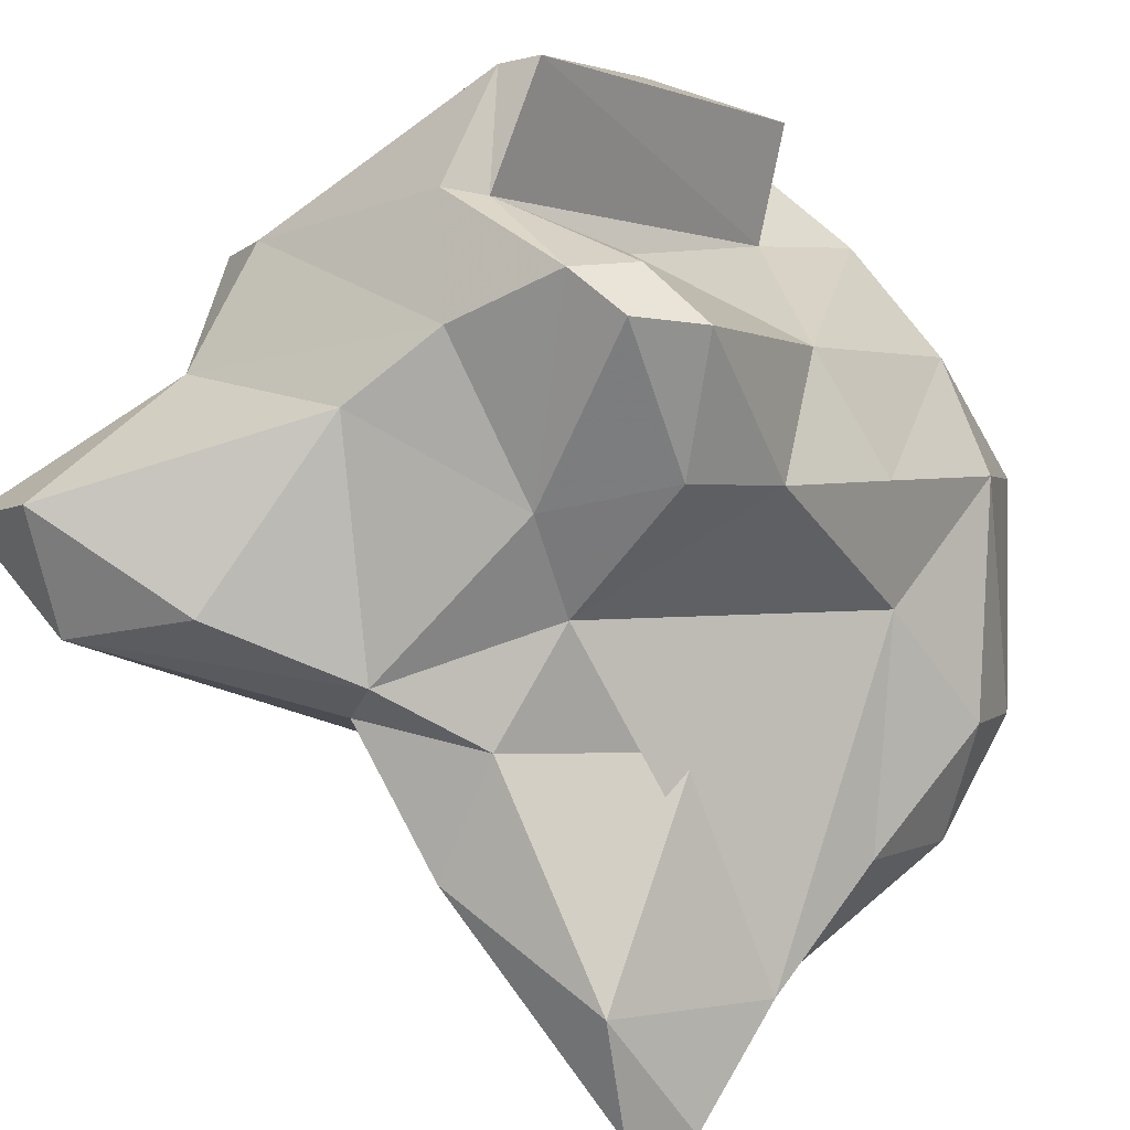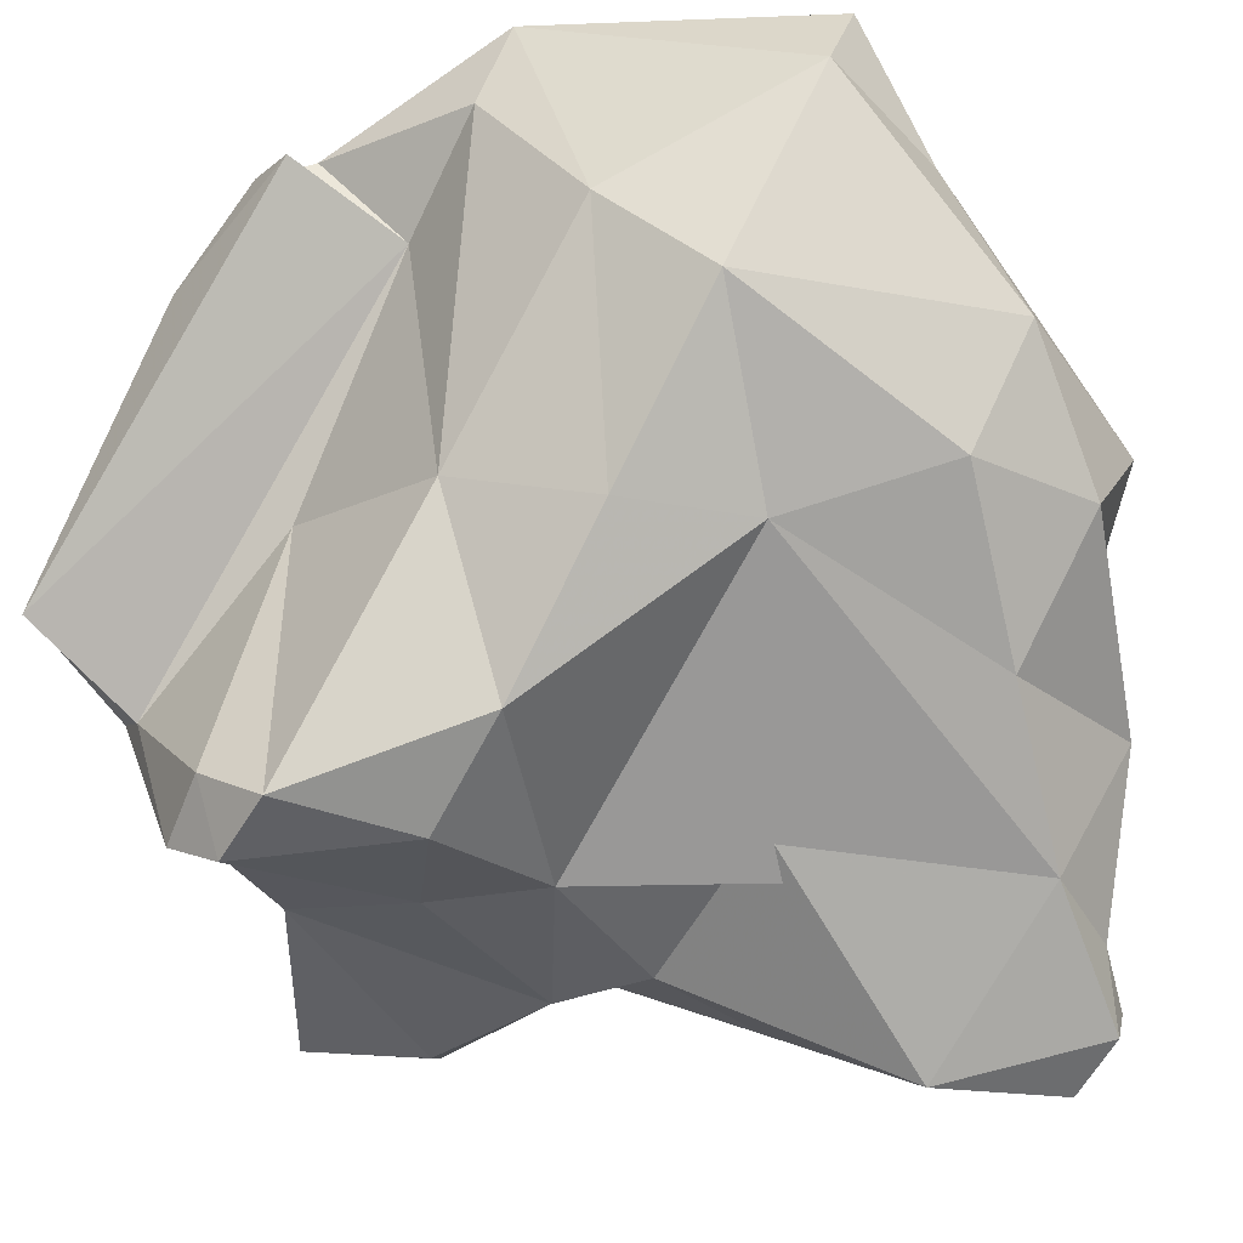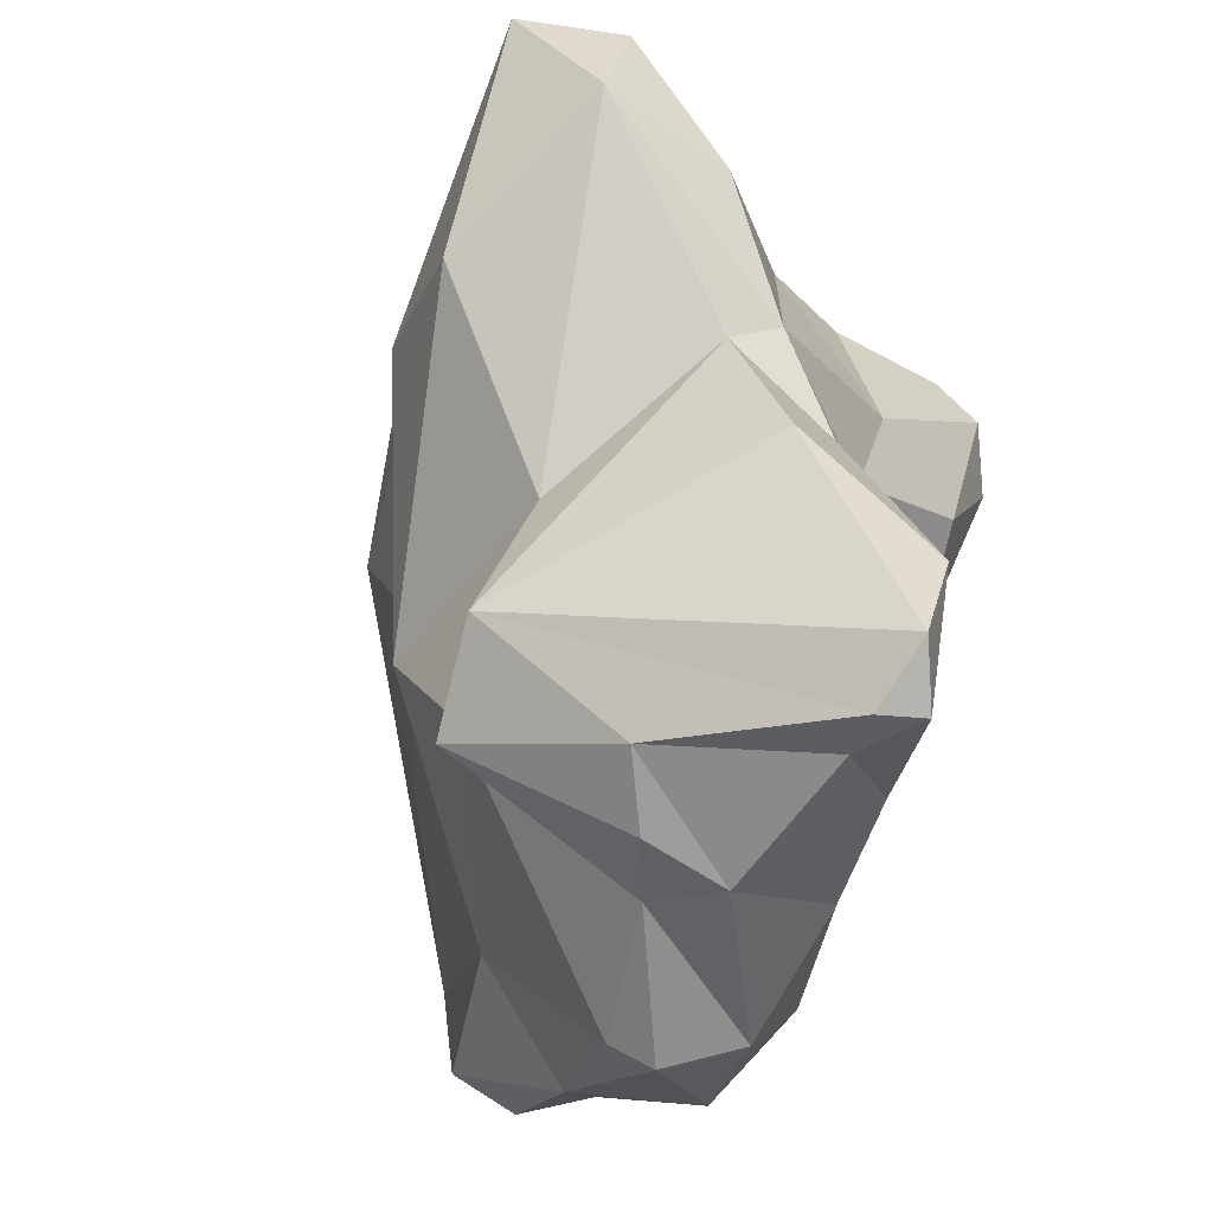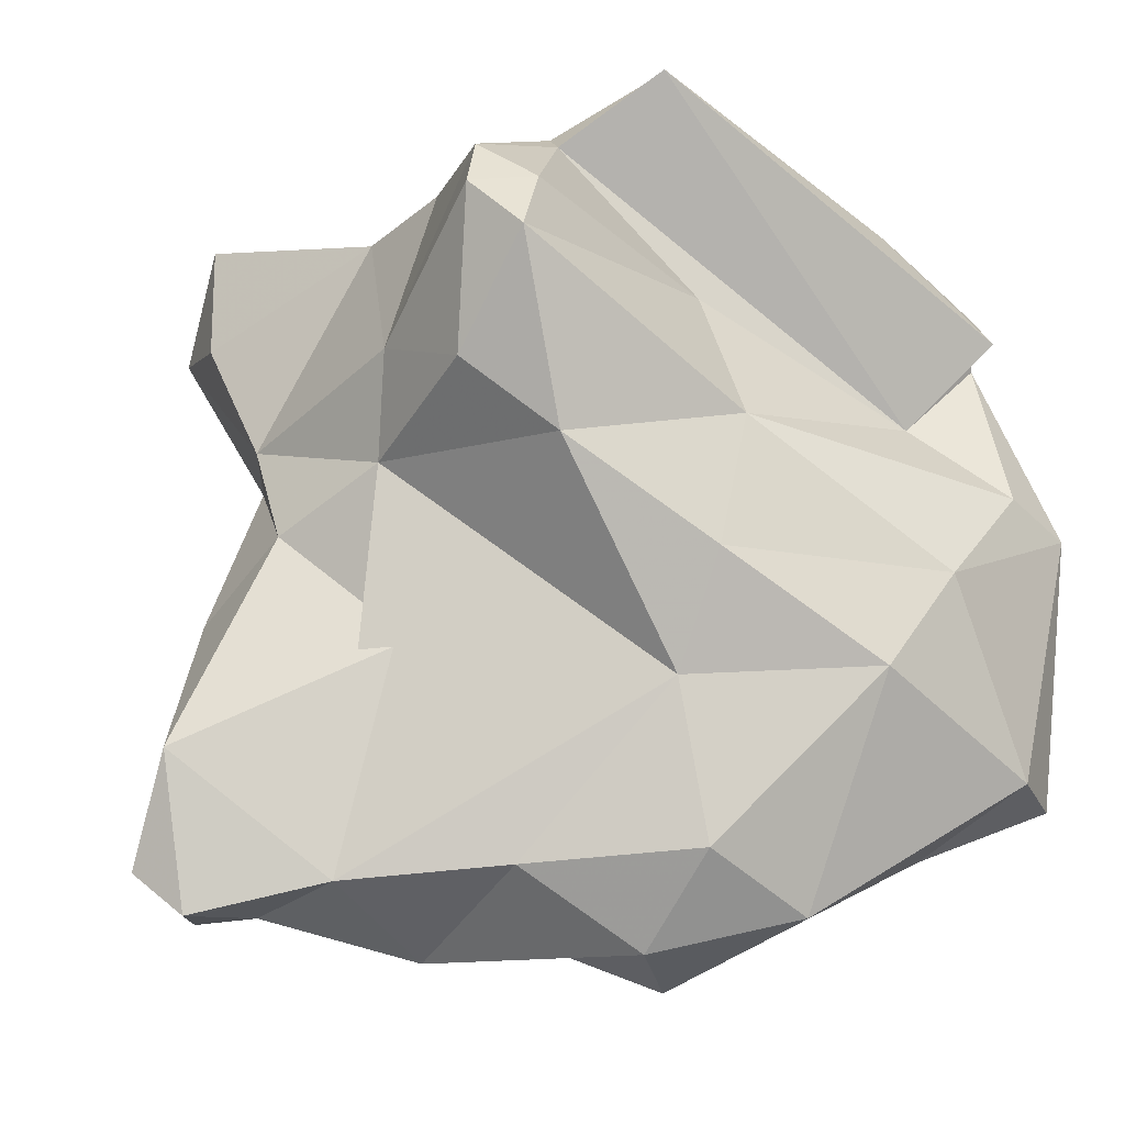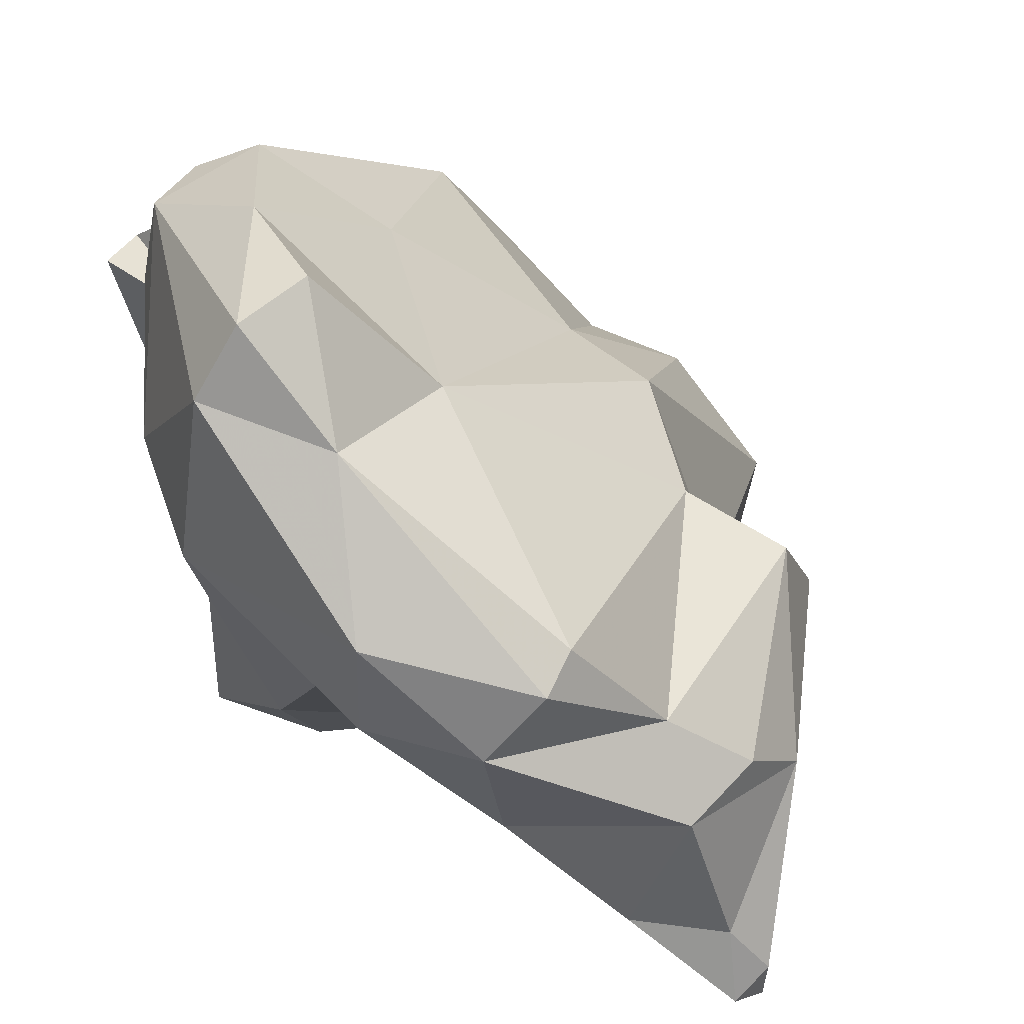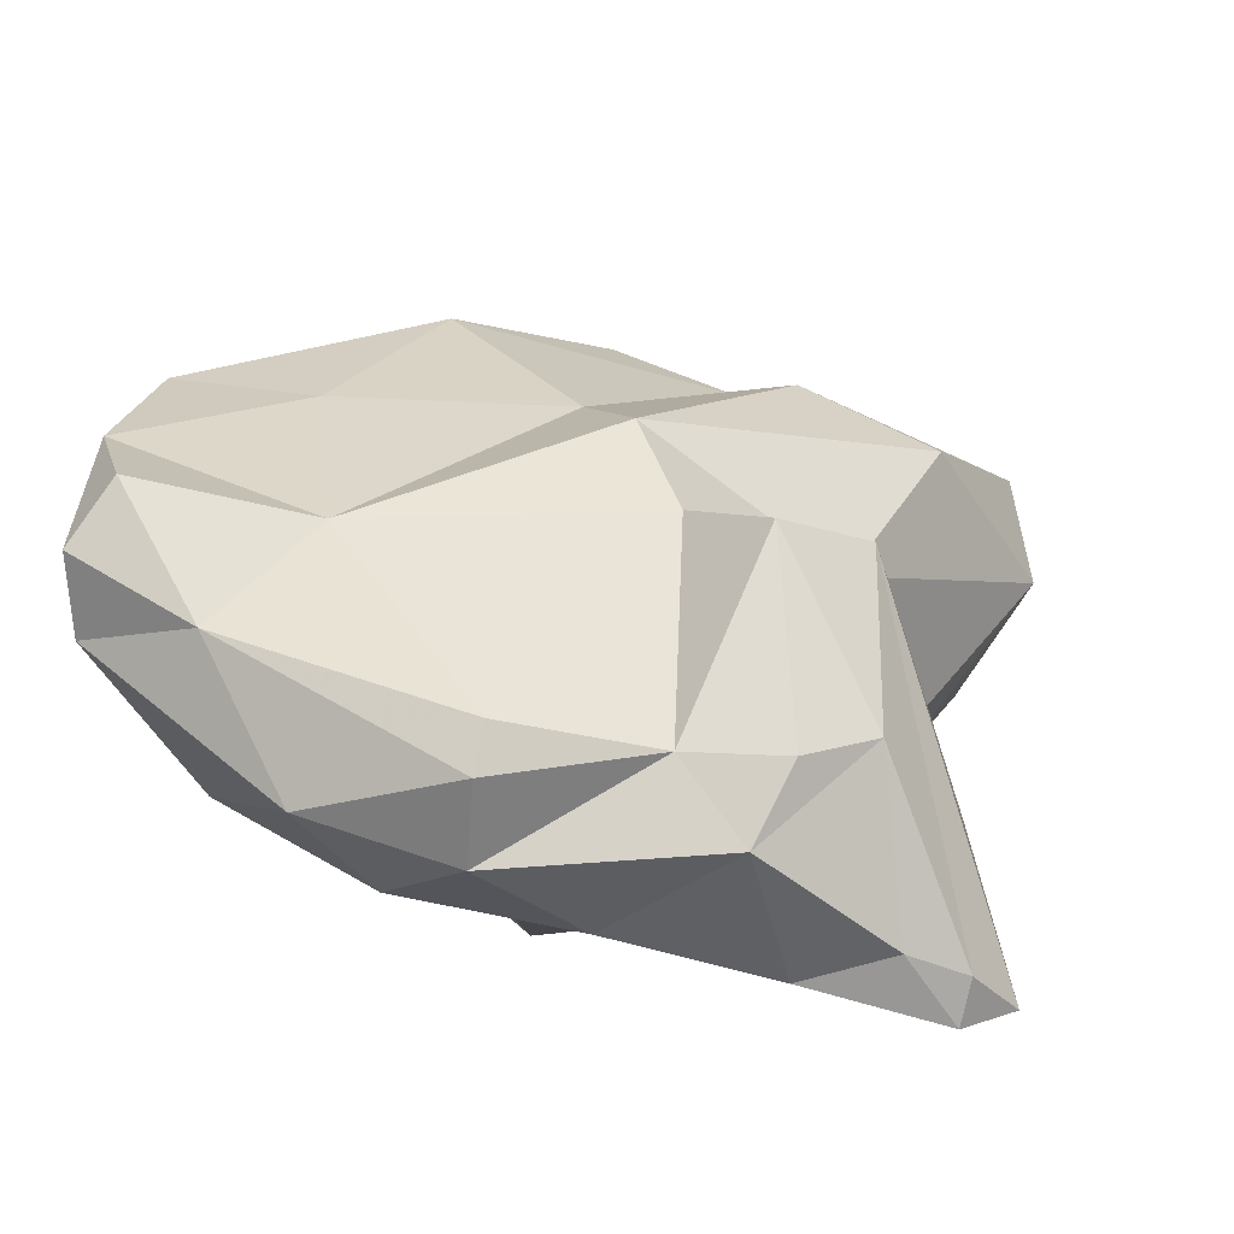
<metadata>
{"format":"obj","ext":"obj","renderer":"f3d","projection":"perspective","resolution":1024,"background":"white","views":[{"elev":-67.3,"azim":31.7,"up":"+Y"},{"elev":-30.1,"azim":102.6,"up":"+Y"},{"elev":-42.1,"azim":-56.2,"up":"+Z"},{"elev":-15.1,"azim":49.7,"up":"+Z"},{"elev":24.0,"azim":161.5,"up":"+Y"},{"elev":-78.4,"azim":-148.7,"up":"+Z"}]}
</metadata>
<code>
v 147.8 295.7 76.34
v 148.3 301.6 72.99
v 151.1 305.5 74.04
v 146.7 298.2 80.05
v 152.6 301 66.43
v 153.4 295.2 70.37
v 149.3 295.7 80.14
v 155.4 308.3 65.78
v 154.7 294 71.25
v 151.3 302.4 61.9
v 153 305.8 77.46
v 153.6 300.8 79.74
v 153.6 298.7 57.2
v 153.2 304.8 59.64
v 155.4 305.8 62.48
v 154.8 292.3 56
v 155.7 299.8 55.88
v 154.3 290.3 57.44
v 151.9 294 75.42
v 156.8 308.9 69.27
v 155.4 305.2 81.1
v 155.7 309 79.01
v 153.3 293.2 65.61
v 155.9 291.2 56.08
v 158 298.5 55.02
v 156.1 293.7 56.19
v 159.3 312.8 75.11
v 161.3 312 76.34
v 155.9 290.2 61.04
v 156.6 293.7 68.01
v 159.1 294.2 57.04
v 157.9 296 77.88
v 158.4 301.5 56.15
v 161.1 294.3 73.14
v 163.1 313.3 68.28
v 160.9 295.6 64.27
v 157 302.9 81.52
v 163 298 57.46
v 161.3 306.3 80.58
v 163.6 310.8 61.17
v 161.9 305 54.83
v 162.9 299.4 80.86
v 166.9 316 69.49
v 161.6 295.9 78.41
v 165.4 294.4 78.47
v 162.8 304 54.11
v 164.4 301.8 54.97
v 165 294.1 71.83
v 166.2 293.4 76.78
v 160.2 294.8 69.83
v 164.7 308 80.2
v 164 298.8 80.08
v 168.3 315.7 64.31
v 165.7 301.3 82.54
v 164.2 310.9 76.42
v 167.3 301.8 57.84
v 168.4 309.7 71.92
v 167.7 314.8 60.52
v 165.8 303.1 75.53
v 166.9 296.5 69.54
v 167 295.5 77.24
v 167.8 294.3 75.17
v 167.8 305.3 56.01
v 168.1 309.2 78.43
v 167 300.9 62.89
v 168.6 315.2 70.52
v 168.9 300.9 66.45
v 167 300.7 82.25
v 169.6 311.5 75.78
v 167.6 310.4 58.2
v 169.9 313.9 59.83
v 168.9 312.3 74.32
v 168.9 302 70.75
v 170.9 311.1 74.5
v 170.3 314.7 68.69
v 170.6 312.2 69.62
v 171.1 311.6 60.32
v 171.1 305.6 63.15
v 171.5 308.2 66.34
g foo
f 18 16 24
f 18 29 23
f 18 24 29
f 29 24 31
f 16 26 24
f 31 24 26
f 10 16 18
f 13 26 16
f 31 26 25
f 10 13 16
f 25 26 13
f 25 13 17
f 23 29 30
f 29 36 30
f 31 36 29
f 23 10 18
f 38 31 25
f 47 38 25
f 17 33 25
f 47 25 33
f 10 14 13
f 17 13 14
f 46 47 33
f 14 33 17
f 33 41 46
f 6 23 30
f 23 6 10
f 38 65 31
f 6 5 10
f 38 56 65
f 47 56 38
f 14 10 5
f 5 15 14
f 63 56 47
f 15 33 14
f 47 46 63
f 41 33 15
f 70 46 41
f 70 63 46
f 9 30 50
f 30 9 6
f 6 9 1
f 9 19 1
f 50 30 36
f 5 6 1
f 31 50 36
f 65 50 31
f 5 1 2
f 78 65 56
f 8 5 2
f 15 5 8
f 63 78 56
f 63 77 78
f 40 15 8
f 40 41 15
f 70 77 63
f 40 70 41
f 32 9 34
f 9 32 19
f 50 34 9
f 48 34 50
f 32 7 19
f 19 7 1
f 60 48 50
f 7 4 1
f 65 60 50
f 67 60 65
f 1 4 2
f 4 3 2
f 67 65 78
f 3 8 2
f 8 3 20
f 8 20 40
f 77 70 71
f 58 70 40
f 71 70 58
f 44 34 45
f 49 45 34
f 32 34 44
f 48 49 34
f 48 62 49
f 48 60 62
f 12 7 32
f 44 12 32
f 73 62 60
f 4 7 12
f 60 67 73
f 11 3 4
f 11 4 12
f 73 67 79
f 67 78 79
f 20 3 11
f 79 78 77
f 35 40 20
f 75 79 77
f 77 71 75
f 40 35 53
f 75 71 53
f 40 53 58
f 71 58 53
f 42 44 45
f 61 45 49
f 49 62 61
f 42 45 52
f 52 45 61
f 42 37 44
f 44 37 12
f 59 52 61
f 59 61 62
f 21 12 37
f 59 62 73
f 12 21 11
f 22 11 21
f 57 52 59
f 27 11 22
f 27 20 11
f 76 57 73
f 57 59 73
f 79 76 73
f 35 20 27
f 75 76 79
f 35 27 43
f 75 53 43
f 35 43 53
f 54 42 52
f 54 37 42
f 54 52 68
f 39 37 54
f 21 37 39
f 22 21 39
f 55 28 39
f 55 39 51
f 57 68 52
f 74 68 57
f 28 22 39
f 27 22 28
f 55 69 72
f 69 74 57
f 69 57 72
f 76 72 57
f 66 28 55
f 66 55 72
f 66 27 28
f 75 72 76
f 66 43 27
f 75 66 72
f 43 66 75
f 51 54 68
f 54 51 39
f 64 51 68
f 68 74 64
f 55 51 64
f 69 64 74
f 69 55 64
g

</code>
